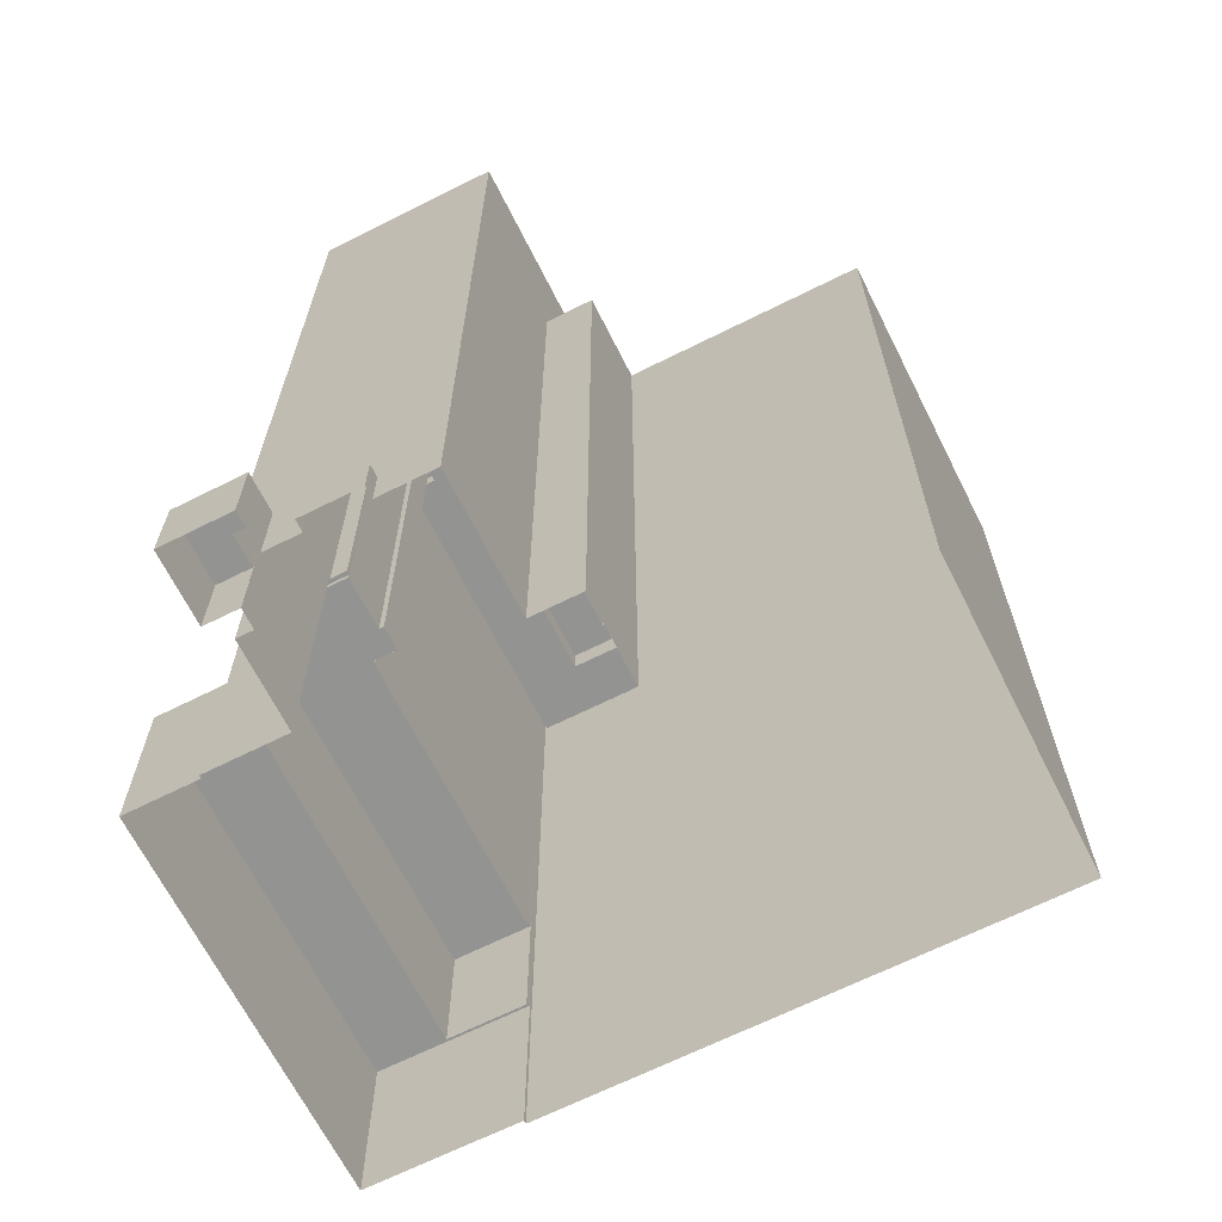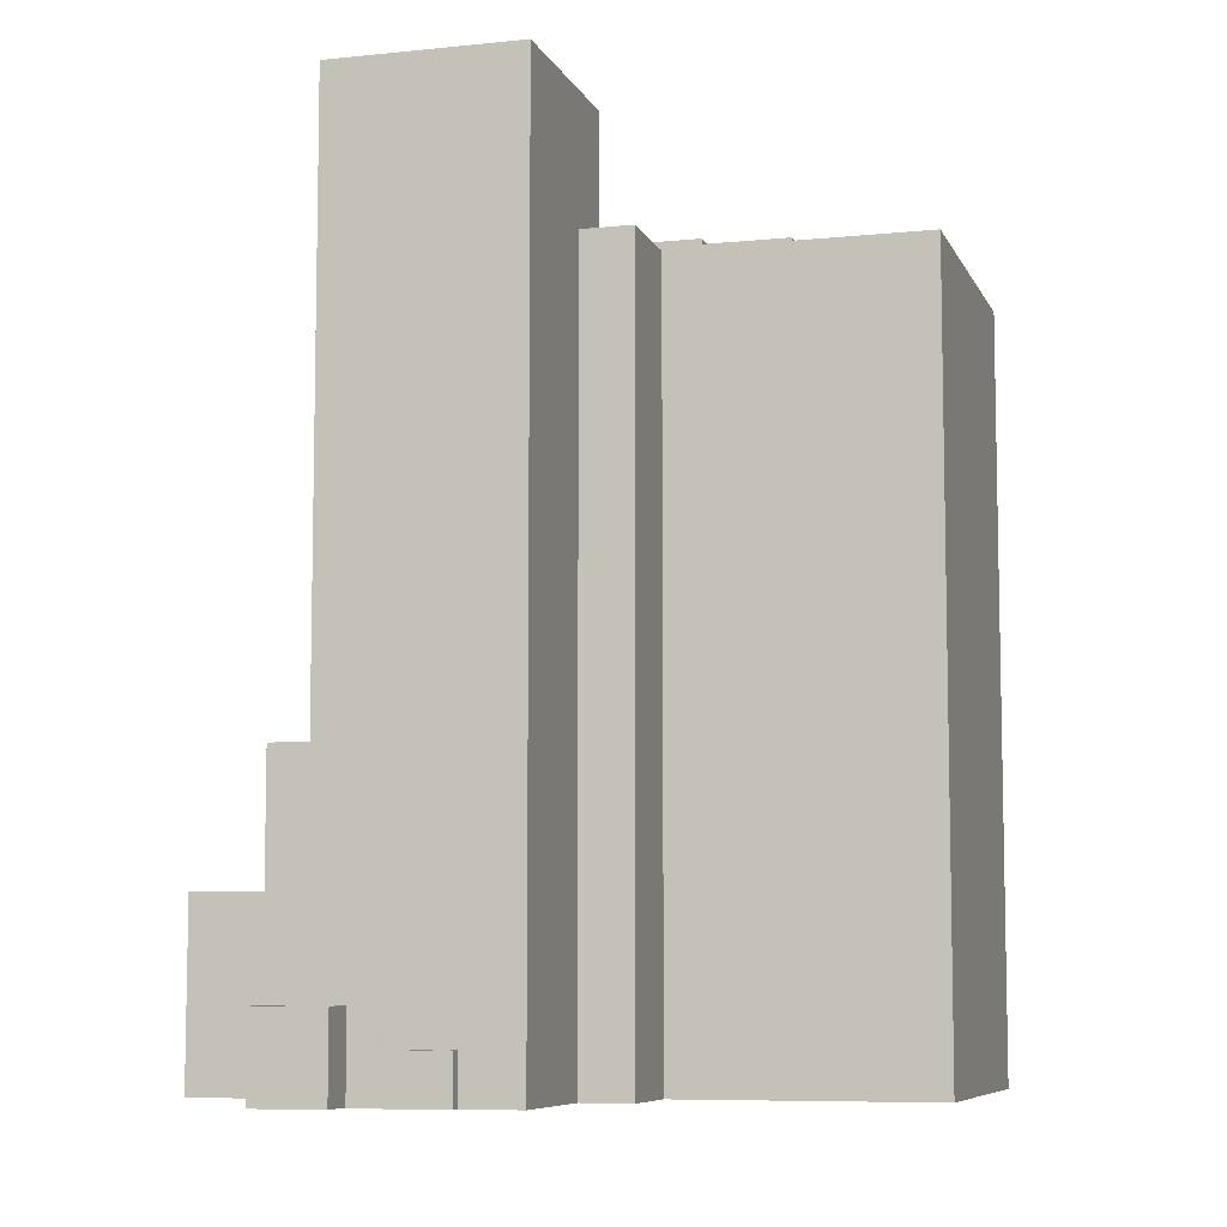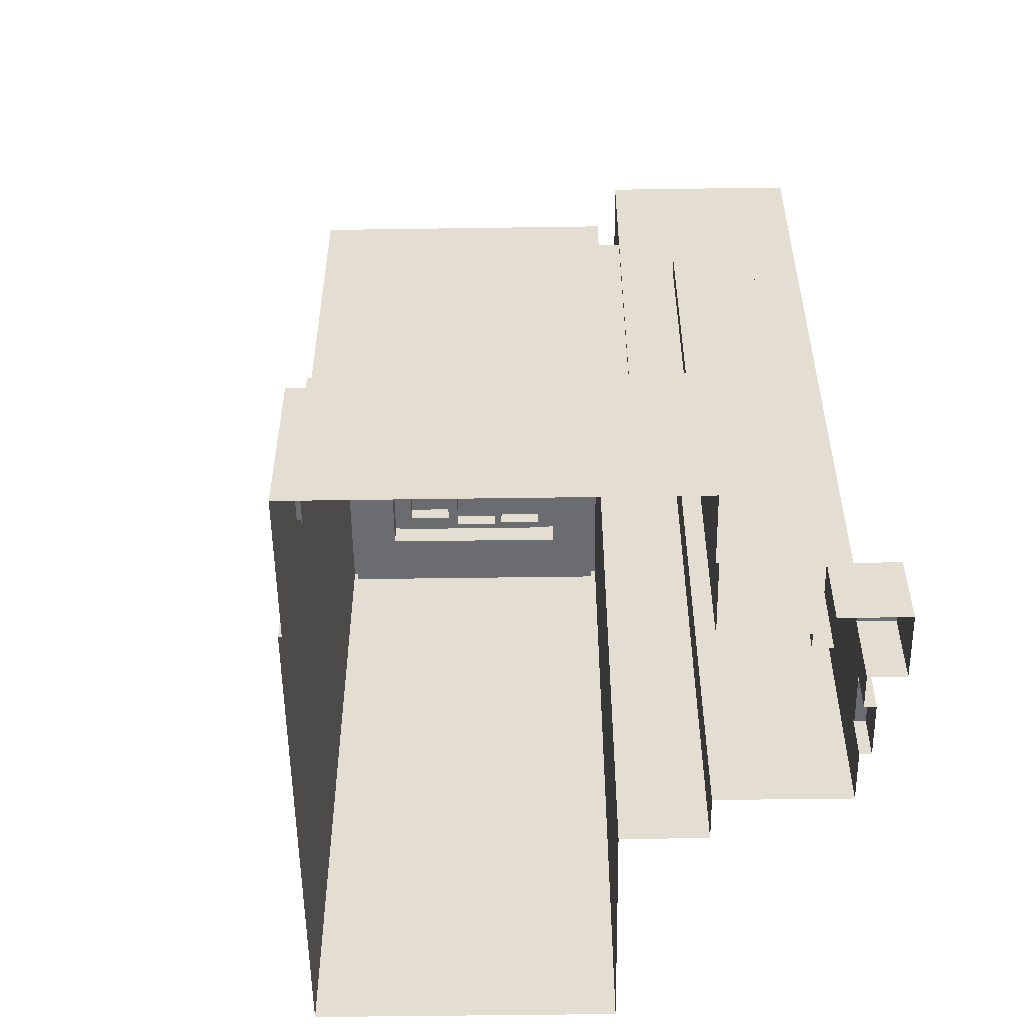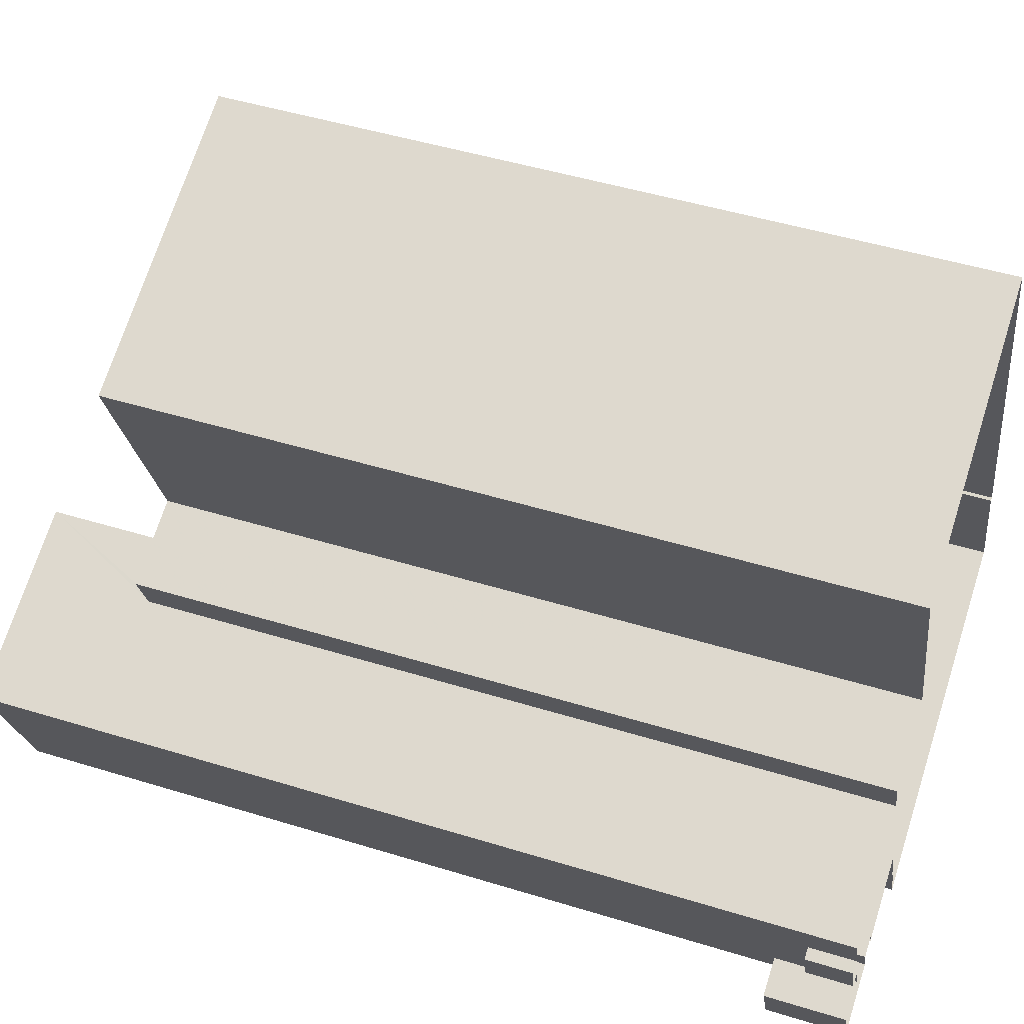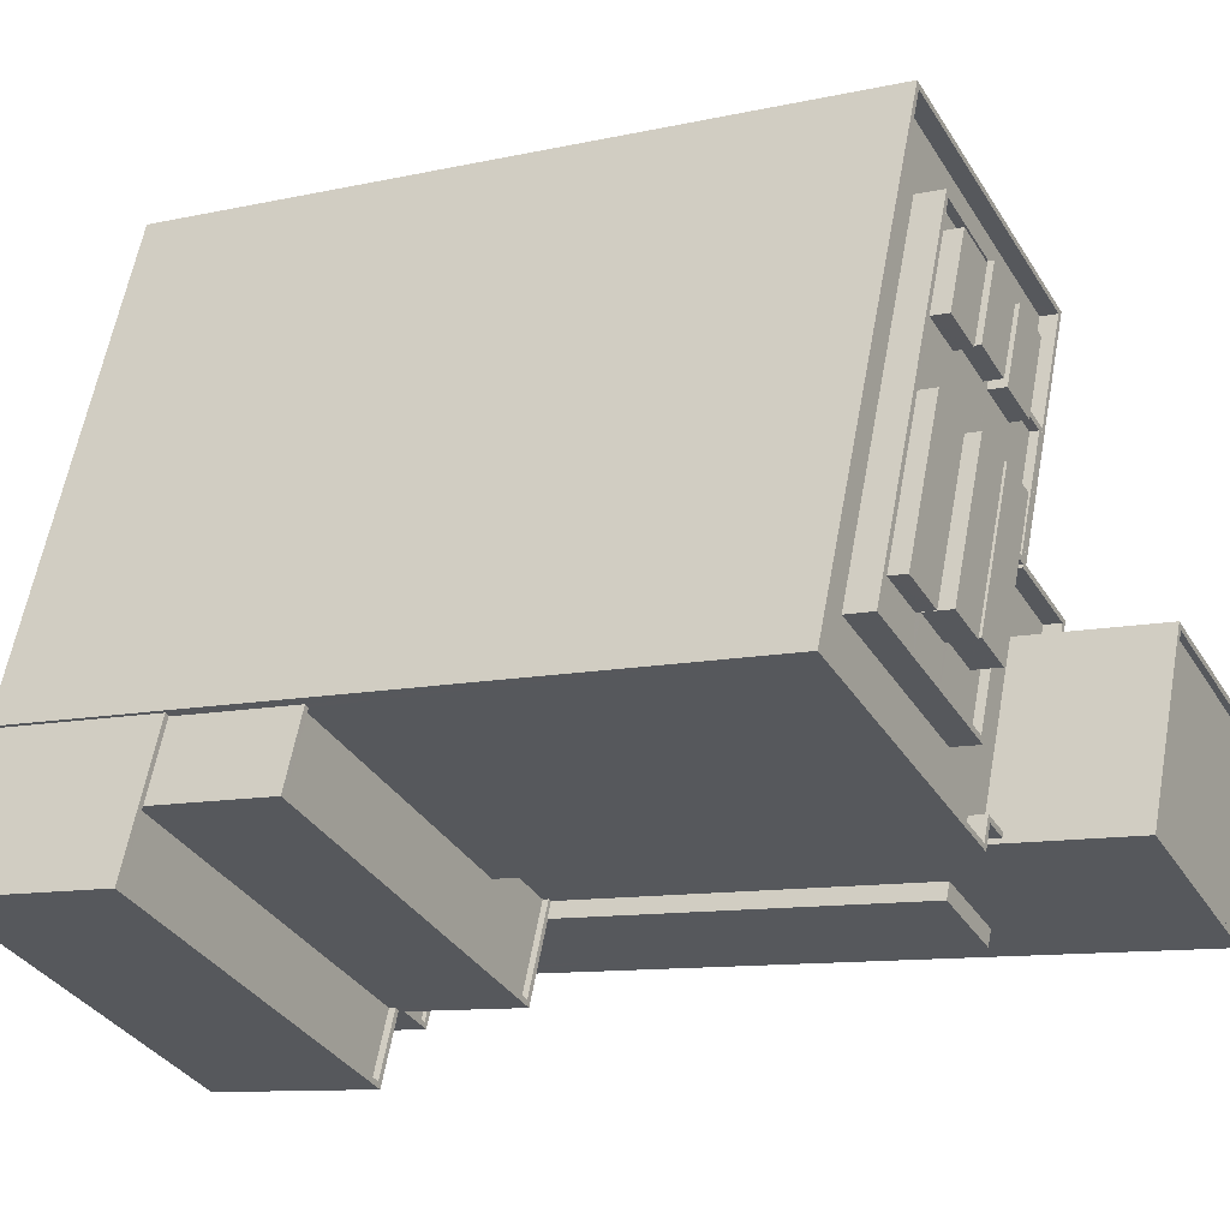
<metadata>
{"format":"obj","ext":"obj","renderer":"f3d","projection":"perspective","resolution":1024,"background":"white","views":[{"elev":-66.7,"azim":95.2,"up":"+Z"},{"elev":-7.6,"azim":84.8,"up":"+Z"},{"elev":-53.7,"azim":-20.6,"up":"+Z"},{"elev":48.0,"azim":109.1,"up":"+Y"},{"elev":-10.2,"azim":-60.2,"up":"+Y"}]}
</metadata>
<code>
v -7471 -3.717e+04 4.515
v -7471 -3.717e+04 43.99
v -7471 -3.717e+04 4.515
v -7471 -3.717e+04 43.99
v -7476 -3.717e+04 43.99
v -7476 -3.717e+04 22.42
v -7476 -3.717e+04 22.42
v -7476 -3.717e+04 4.517
v -7475 -3.717e+04 22.42
v -7475 -3.717e+04 43.99
v -7478 -3.717e+04 22.42
v -7478 -3.717e+04 4.517
v -7478 -3.717e+04 14.88
v -7498 -3.716e+04 22.43
v -7498 -3.716e+04 14.49
v -7478 -3.717e+04 14.88
v -7478 -3.717e+04 14.48
v -7478 -3.717e+04 4.517
v -7497 -3.716e+04 14.49
v -7497 -3.716e+04 22.43
v -7496 -3.716e+04 22.43
v -7498 -3.716e+04 22.43
v -7498 -3.716e+04 22.08
v -7496 -3.716e+04 22.08
v -7476 -3.717e+04 22.07
v -7478 -3.717e+04 22.42
v -7476 -3.717e+04 22.42
v -7478 -3.717e+04 22.07
v -7479 -3.718e+04 14.48
v -7479 -3.718e+04 14.88
v -7500 -3.717e+04 14.49
v -7500 -3.717e+04 14.89
v -7497 -3.716e+04 14.49
v -7497 -3.716e+04 14.89
v -7479 -3.718e+04 14.88
v -7479 -3.718e+04 4.517
v -7500 -3.717e+04 14.89
v -7500 -3.717e+04 4.527
v -7497 -3.716e+04 4.527
v -7497 -3.716e+04 14.89
v -7469 -3.717e+04 8.966
v -7468 -3.717e+04 8.965
v -7469 -3.717e+04 9.216
v -7470 -3.717e+04 4.514
v -7470 -3.717e+04 9.216
v -7468 -3.717e+04 55.24
v -7479 -3.717e+04 55.25
v -7479 -3.717e+04 22.07
v -7466 -3.717e+04 7.2
v -7467 -3.717e+04 4.514
v -7466 -3.717e+04 4.514
v -7467 -3.717e+04 9.215
v -7467 -3.717e+04 8.965
v -7464 -3.716e+04 4.514
v -7465 -3.716e+04 7.2
v -7465 -3.716e+04 4.514
v -7467 -3.717e+04 9.215
v -7464 -3.716e+04 55.24
v -7465 -3.716e+04 7.2
v -7466 -3.717e+04 6.95
v -7465 -3.716e+04 6.95
v -7466 -3.717e+04 7.2
v -7471 -3.716e+04 46.96
v -7475 -3.716e+04 46.97
v -7471 -3.716e+04 47.96
v -7471 -3.716e+04 4.517
v -7471 -3.716e+04 47.96
v -7475 -3.716e+04 55.25
v -7479 -3.717e+04 22.07
v -7479 -3.717e+04 47.97
v -7478 -3.716e+04 46.97
v -7478 -3.716e+04 47.97
v -7478 -3.717e+04 55.25
v -7478 -3.717e+04 54.9
v -7474 -3.716e+04 54.9
v -7474 -3.716e+04 55.25
v -7464 -3.716e+04 55.24
v -7464 -3.716e+04 54.89
v -7468 -3.717e+04 54.89
v -7468 -3.717e+04 55.24
v -7466 -3.717e+04 7.2
v -7466 -3.717e+04 6.95
v -7465 -3.716e+04 6.95
v -7465 -3.716e+04 7.2
v -7464 -3.716e+04 7.2
v -7464 -3.716e+04 4.514
v -7466 -3.717e+04 7.2
v -7466 -3.717e+04 4.513
v -7465 -3.717e+04 8.964
v -7465 -3.717e+04 9.214
v -7467 -3.717e+04 8.964
v -7467 -3.717e+04 9.214
v -7470 -3.717e+04 8.966
v -7470 -3.717e+04 9.216
v -7465 -3.717e+04 4.513
v -7467 -3.717e+04 9.214
v -7467 -3.717e+04 4.513
v -7465 -3.717e+04 9.214
v -7470 -3.717e+04 4.514
v -7470 -3.717e+04 9.216
v -7470 -3.715e+04 4.518
v -7470 -3.715e+04 47.96
v -7486 -3.713e+04 4.528
v -7497 -3.716e+04 47.97
v -7486 -3.713e+04 47.97
v -7497 -3.716e+04 4.527
v -7470 -3.714e+04 47.97
v -7470 -3.714e+04 4.52
v -7475 -3.715e+04 47.97
v -7475 -3.715e+04 4.52
v -7480 -3.717e+04 22.07
v -7480 -3.717e+04 47.97
v -7480 -3.716e+04 22.07
v -7480 -3.716e+04 47.97
v -7497 -3.716e+04 46.97
v -7481 -3.717e+04 47.97
v -7481 -3.717e+04 46.97
v -7497 -3.716e+04 47.97
v -7486 -3.713e+04 46.97
v -7486 -3.713e+04 47.97
v -7473 -3.714e+04 46.97
v -7471 -3.714e+04 46.97
v -7470 -3.714e+04 47.97
v -7470 -3.714e+04 46.97
v -7475 -3.715e+04 47.97
v -7475 -3.715e+04 46.97
v -7471 -3.715e+04 47.96
v -7471 -3.715e+04 46.96
v -7480 -3.716e+04 46.97
v -7480 -3.716e+04 47.97
v -7478 -3.714e+04 48.09
v -7475 -3.714e+04 49.12
v -7475 -3.714e+04 48.09
v -7478 -3.714e+04 49.12
v -7477 -3.715e+04 49.12
v -7477 -3.715e+04 48.09
v -7479 -3.714e+04 49.12
v -7479 -3.714e+04 48.09
v -7492 -3.716e+04 48.1
v -7492 -3.716e+04 48.6
v -7492 -3.716e+04 48.1
v -7488 -3.716e+04 48.1
v -7486 -3.716e+04 48.09
v -7482 -3.716e+04 48.59
v -7482 -3.716e+04 48.09
v -7485 -3.714e+04 48.1
v -7485 -3.714e+04 48.6
v -7484 -3.714e+04 48.1
v -7480 -3.714e+04 48.1
v -7474 -3.714e+04 48.59
v -7478 -3.714e+04 48.09
v -7474 -3.714e+04 48.09
v -7476 -3.715e+04 48.59
v -7476 -3.715e+04 48.09
v -7474 -3.715e+04 48.59
v -7474 -3.715e+04 48.09
v -7477 -3.715e+04 48.09
v -7477 -3.715e+04 48.59
v -7478 -3.715e+04 48.09
v -7478 -3.715e+04 48.59
v -7493 -3.716e+04 48.6
v -7485 -3.714e+04 46.97
v -7493 -3.716e+04 46.97
v -7485 -3.714e+04 48.6
v -7474 -3.714e+04 48.59
v -7474 -3.714e+04 46.97
v -7475 -3.714e+04 48.59
v -7475 -3.714e+04 46.97
v -7474 -3.715e+04 48.59
v -7474 -3.715e+04 46.97
v -7477 -3.715e+04 48.59
v -7477 -3.715e+04 46.97
v -7478 -3.715e+04 46.97
v -7478 -3.715e+04 48.59
v -7482 -3.716e+04 48.59
v -7482 -3.716e+04 46.97
v -7479 -3.715e+04 48.09
v -7481 -3.715e+04 48.09
v -7479 -3.715e+04 49.71
v -7481 -3.715e+04 48.09
v -7481 -3.715e+04 49.71
v -7482 -3.716e+04 49.71
v -7482 -3.716e+04 48.09
v -7485 -3.716e+04 49.71
v -7485 -3.716e+04 48.09
v -7478 -3.714e+04 48.09
v -7481 -3.714e+04 48.1
v -7478 -3.714e+04 49.12
v -7481 -3.714e+04 48.1
v -7481 -3.714e+04 49.13
v -7480 -3.714e+04 49.12
v -7480 -3.714e+04 48.09
v -7482 -3.714e+04 48.1
v -7482 -3.714e+04 48.1
v -7482 -3.714e+04 49.13
v -7484 -3.715e+04 48.1
v -7484 -3.715e+04 49.71
v -7482 -3.715e+04 49.71
v -7482 -3.715e+04 48.09
v -7485 -3.716e+04 49.71
v -7485 -3.716e+04 48.09
v -7487 -3.716e+04 48.1
v -7487 -3.716e+04 49.71
v -7484 -3.714e+04 48.1
v -7482 -3.714e+04 49.13
v -7482 -3.714e+04 48.1
v -7484 -3.714e+04 49.13
v -7483 -3.714e+04 49.13
v -7483 -3.714e+04 48.1
v -7486 -3.714e+04 48.1
v -7486 -3.714e+04 48.1
v -7486 -3.714e+04 49.13
v -7487 -3.715e+04 48.1
v -7484 -3.715e+04 49.12
v -7484 -3.715e+04 48.1
v -7487 -3.715e+04 49.12
v -7488 -3.716e+04 49.12
v -7488 -3.716e+04 48.1
v -7491 -3.716e+04 49.12
v -7491 -3.716e+04 48.1
f 110 103 108
f 95 97 50
f 66 54 56
f 66 110 101
f 39 106 103
f 86 88 56
f 36 38 18
f 44 97 99
f 39 18 38
f 51 50 1
f 88 51 56
f 12 18 8
f 1 3 8
f 1 50 44
f 39 103 110
f 44 50 97
f 56 51 66
f 8 110 66
f 8 18 39
f 51 1 66
f 1 8 66
f 8 39 110
f 1 2 3
f 1 4 2
f 5 6 2
f 2 6 3
f 5 7 6
f 3 6 8
f 9 5 10
f 9 7 5
f 11 12 8
f 6 11 8
f 13 14 15
f 14 13 11
f 11 16 12
f 15 17 13
f 12 16 18
f 13 16 11
f 19 15 14
f 20 19 14
f 21 22 23
f 24 21 23
f 25 26 27
f 25 28 26
f 26 28 23
f 22 26 23
f 17 29 30
f 13 17 30
f 31 30 29
f 31 32 30
f 33 32 31
f 33 34 32
f 18 35 36
f 18 16 35
f 35 37 38
f 36 35 38
f 39 38 37
f 40 39 37
f 41 42 43
f 1 44 45
f 42 46 4
f 10 46 47
f 45 43 4
f 25 27 48
f 48 10 47
f 27 9 10
f 1 45 4
f 4 46 10
f 43 42 4
f 48 27 10
f 49 50 51
f 52 42 53
f 46 42 52
f 54 55 56
f 57 50 49
f 46 57 58
f 59 60 61
f 58 55 54
f 46 52 57
f 62 60 59
f 57 49 62
f 59 55 57
f 57 55 58
f 57 62 59
f 63 64 65
f 66 67 54
f 64 68 65
f 54 67 58
f 67 68 58
f 65 68 67
f 69 48 70
f 48 47 70
f 71 72 64
f 64 72 68
f 72 47 68
f 70 47 72
f 73 74 75
f 76 73 75
f 77 75 78
f 77 76 75
f 77 78 79
f 80 77 79
f 80 79 74
f 73 80 74
f 60 81 82
f 60 62 81
f 61 83 84
f 59 61 84
f 81 83 82
f 81 84 83
f 56 85 86
f 56 55 85
f 87 88 86
f 85 87 86
f 51 88 87
f 49 51 87
f 53 89 90
f 52 53 90
f 91 90 89
f 91 92 90
f 92 91 93
f 94 92 93
f 41 94 93
f 41 43 94
f 95 96 97
f 95 98 96
f 96 99 97
f 96 100 99
f 44 99 100
f 45 44 100
f 50 98 95
f 50 57 98
f 67 101 102
f 67 66 101
f 103 104 105
f 103 106 104
f 103 107 108
f 103 105 107
f 109 110 108
f 107 109 108
f 102 101 110
f 109 102 110
f 39 40 106
f 111 112 21
f 21 24 111
f 33 19 34
f 106 40 104
f 104 21 112
f 19 20 34
f 20 21 104
f 40 34 20
f 40 20 104
f 113 69 70
f 114 113 70
f 112 113 114
f 112 111 113
f 115 116 117
f 115 118 116
f 118 115 119
f 120 118 119
f 121 122 123
f 119 121 120
f 122 124 123
f 120 121 123
f 125 124 126
f 125 123 124
f 127 126 128
f 127 125 126
f 65 127 128
f 63 65 128
f 72 129 130
f 72 71 129
f 116 129 117
f 116 130 129
f 131 132 133
f 131 134 132
f 133 135 136
f 133 132 135
f 135 137 138
f 136 135 138
f 131 137 134
f 131 138 137
f 139 140 141
f 141 140 142
f 143 142 144
f 142 140 144
f 143 144 145
f 140 139 146
f 147 140 146
f 146 148 147
f 148 149 147
f 147 149 150
f 150 149 151
f 150 151 152
f 153 152 154
f 153 150 152
f 155 154 156
f 155 153 154
f 155 156 157
f 158 155 157
f 158 157 159
f 160 158 159
f 144 160 159
f 145 144 159
f 161 162 163
f 161 164 162
f 165 162 164
f 165 166 162
f 167 166 165
f 167 168 166
f 169 168 167
f 169 170 168
f 170 169 171
f 172 170 171
f 173 172 171
f 174 173 171
f 173 174 175
f 176 173 175
f 163 176 175
f 161 163 175
f 177 178 179
f 178 180 181
f 178 181 179
f 182 183 177
f 179 182 177
f 182 184 185
f 183 182 185
f 180 184 181
f 180 185 184
f 186 187 188
f 187 189 190
f 187 190 188
f 186 188 191
f 192 186 191
f 193 194 195
f 194 192 191
f 195 194 191
f 195 189 193
f 195 190 189
f 196 197 198
f 199 196 198
f 200 199 198
f 200 201 199
f 202 201 200
f 203 202 200
f 196 202 203
f 197 196 203
f 204 205 206
f 204 207 205
f 206 208 209
f 206 205 208
f 210 211 212
f 211 209 208
f 212 211 208
f 212 207 204
f 210 212 204
f 213 214 215
f 213 216 214
f 215 217 218
f 215 214 217
f 217 219 220
f 218 217 220
f 219 216 213
f 220 219 213
f 10 5 2
f 4 10 2
f 21 20 22
f 9 27 7
f 20 14 22
f 7 27 26
f 22 14 11
f 26 22 11
f 7 26 6
f 6 26 11
f 69 113 48
f 25 48 28
f 28 111 23
f 23 111 24
f 48 113 111
f 28 48 111
f 19 33 15
f 33 31 15
f 15 29 17
f 15 31 29
f 16 30 35
f 35 30 37
f 37 32 40
f 13 30 16
f 40 32 34
f 30 32 37
f 77 58 68
f 76 77 68
f 79 78 75
f 74 79 75
f 77 46 58
f 68 47 73
f 76 68 73
f 73 47 46
f 80 46 77
f 73 46 80
f 61 82 83
f 61 60 82
f 87 81 49
f 49 81 62
f 84 55 59
f 85 81 87
f 84 85 55
f 85 84 81
f 89 42 91
f 91 42 93
f 89 53 42
f 93 42 41
f 57 52 90
f 98 57 90
f 45 100 94
f 43 45 94
f 98 92 96
f 92 100 96
f 94 100 92
f 98 90 92
f 162 119 115
f 122 170 124
f 115 117 163
f 121 119 162
f 128 126 64
f 126 124 170
f 128 64 63
f 166 121 162
f 71 176 129
f 129 176 117
f 71 64 176
f 162 115 163
f 172 173 64
f 170 172 126
f 163 117 176
f 64 173 176
f 126 172 64
f 121 166 122
f 166 170 122
f 166 168 170
f 67 102 127
f 70 72 114
f 109 127 102
f 109 107 123
f 120 107 105
f 67 127 65
f 112 114 116
f 112 118 104
f 104 120 105
f 114 72 130
f 125 127 109
f 118 120 104
f 112 116 118
f 116 114 130
f 125 109 123
f 123 107 120
f 134 135 132
f 134 137 135
f 133 152 151
f 154 152 133
f 154 136 156
f 156 177 157
f 151 131 133
f 143 183 185
f 145 183 143
f 159 183 145
f 157 177 159
f 138 178 177
f 136 138 177
f 133 136 154
f 159 177 183
f 156 136 177
f 192 138 131
f 180 178 138
f 131 151 186
f 186 151 149
f 201 143 185
f 143 201 142
f 185 180 199
f 186 149 187
f 142 201 202
f 194 180 192
f 196 180 194
f 192 131 186
f 199 180 196
f 201 185 199
f 180 138 192
f 189 149 148
f 148 204 206
f 218 142 202
f 141 142 218
f 220 141 218
f 215 202 196
f 189 187 149
f 213 215 209
f 211 213 209
f 209 196 194
f 215 218 202
f 209 193 206
f 209 194 193
f 193 189 206
f 189 148 206
f 209 215 196
f 213 146 139
f 139 141 220
f 204 148 146
f 213 211 210
f 213 139 220
f 210 204 146
f 213 210 146
f 144 140 175
f 140 161 175
f 147 164 140
f 164 161 140
f 147 165 164
f 155 169 167
f 165 150 167
f 169 158 171
f 175 174 144
f 144 174 160
f 171 158 174
f 155 167 153
f 150 153 167
f 165 147 150
f 174 158 160
f 169 155 158
f 181 182 179
f 181 184 182
f 190 191 188
f 190 195 191
f 203 198 197
f 203 200 198
f 207 208 205
f 207 212 208
f 219 217 214
f 216 219 214

</code>
